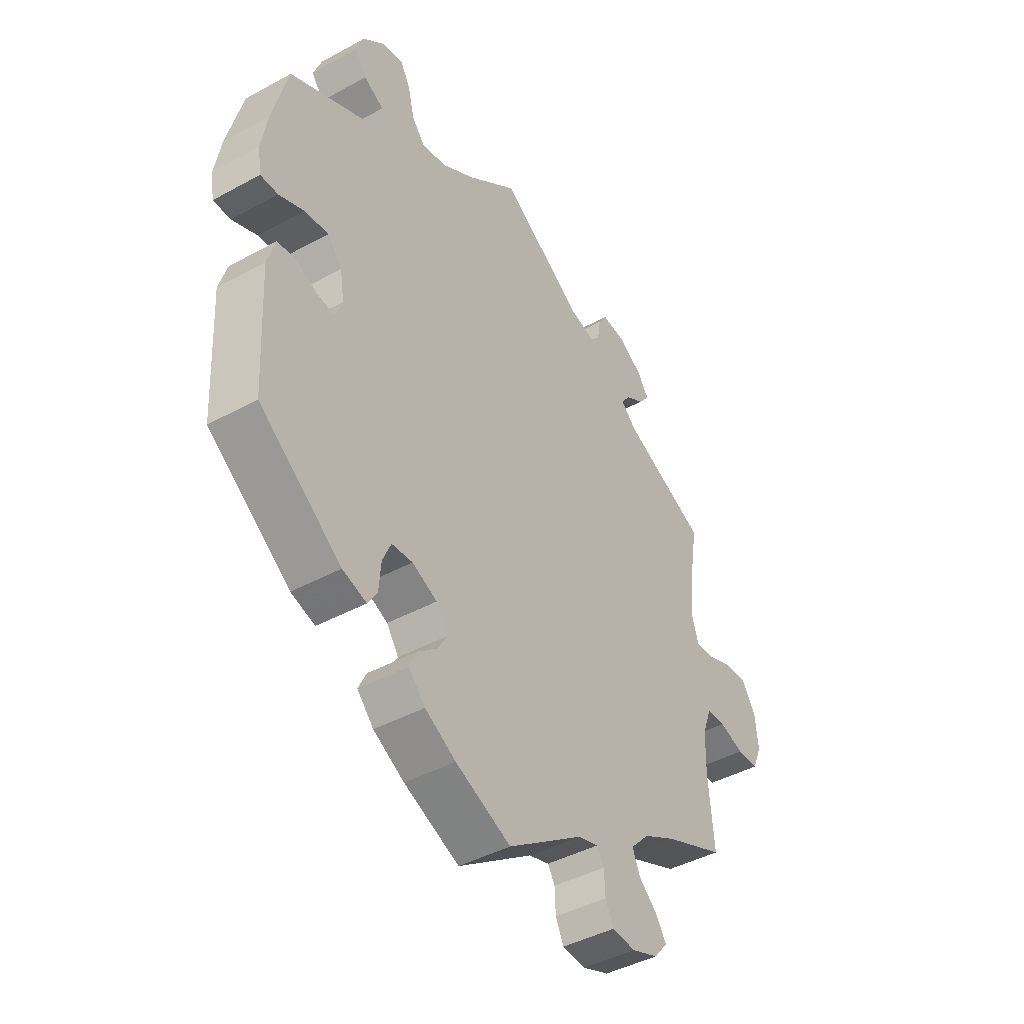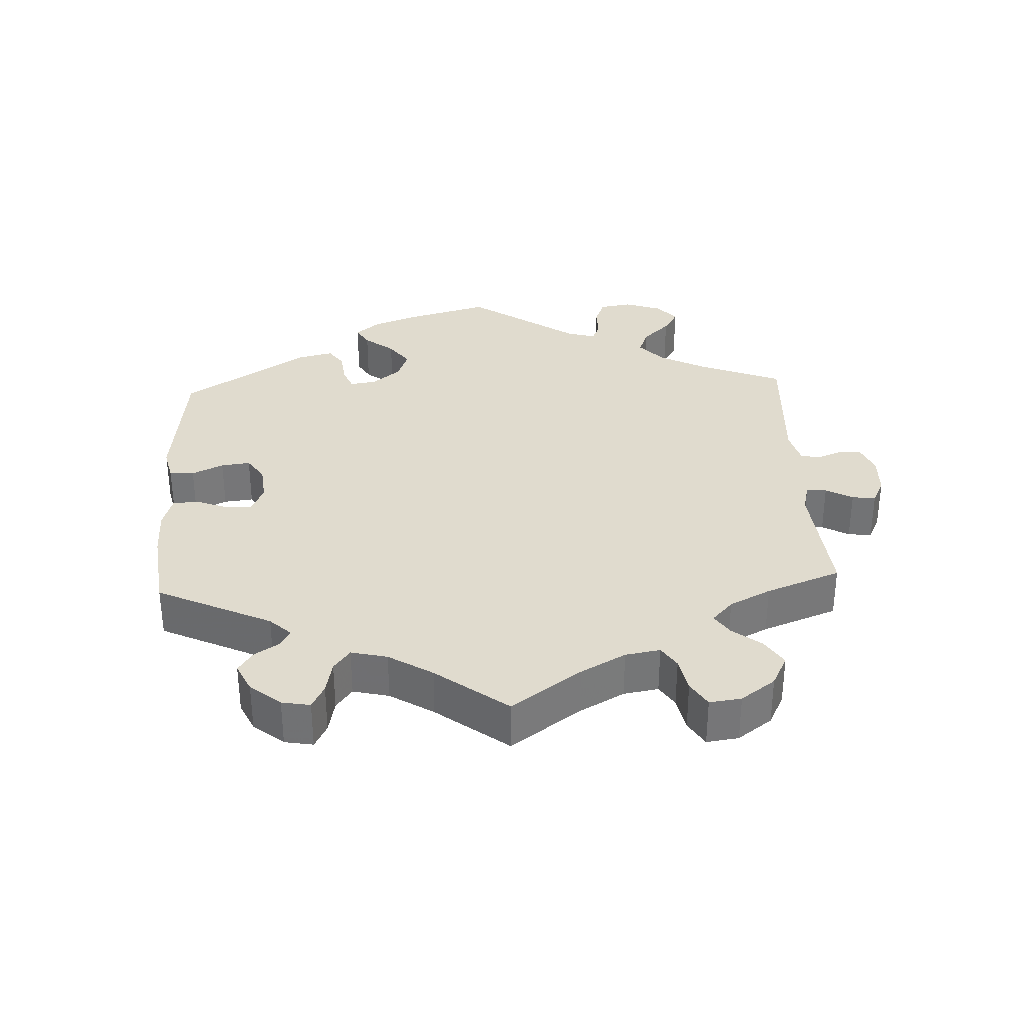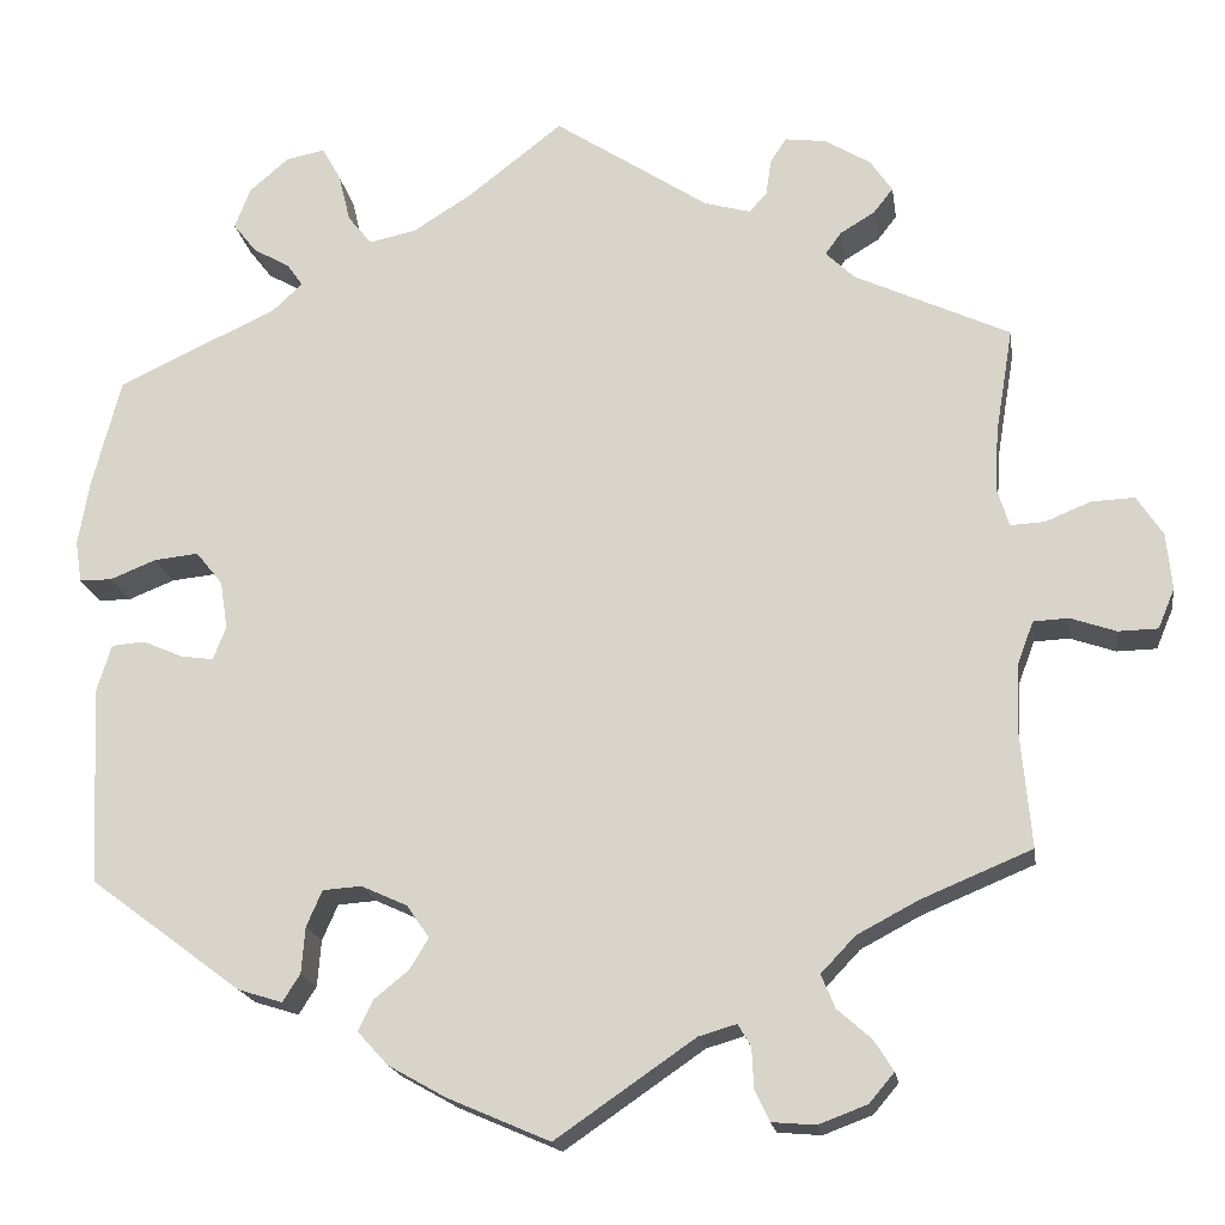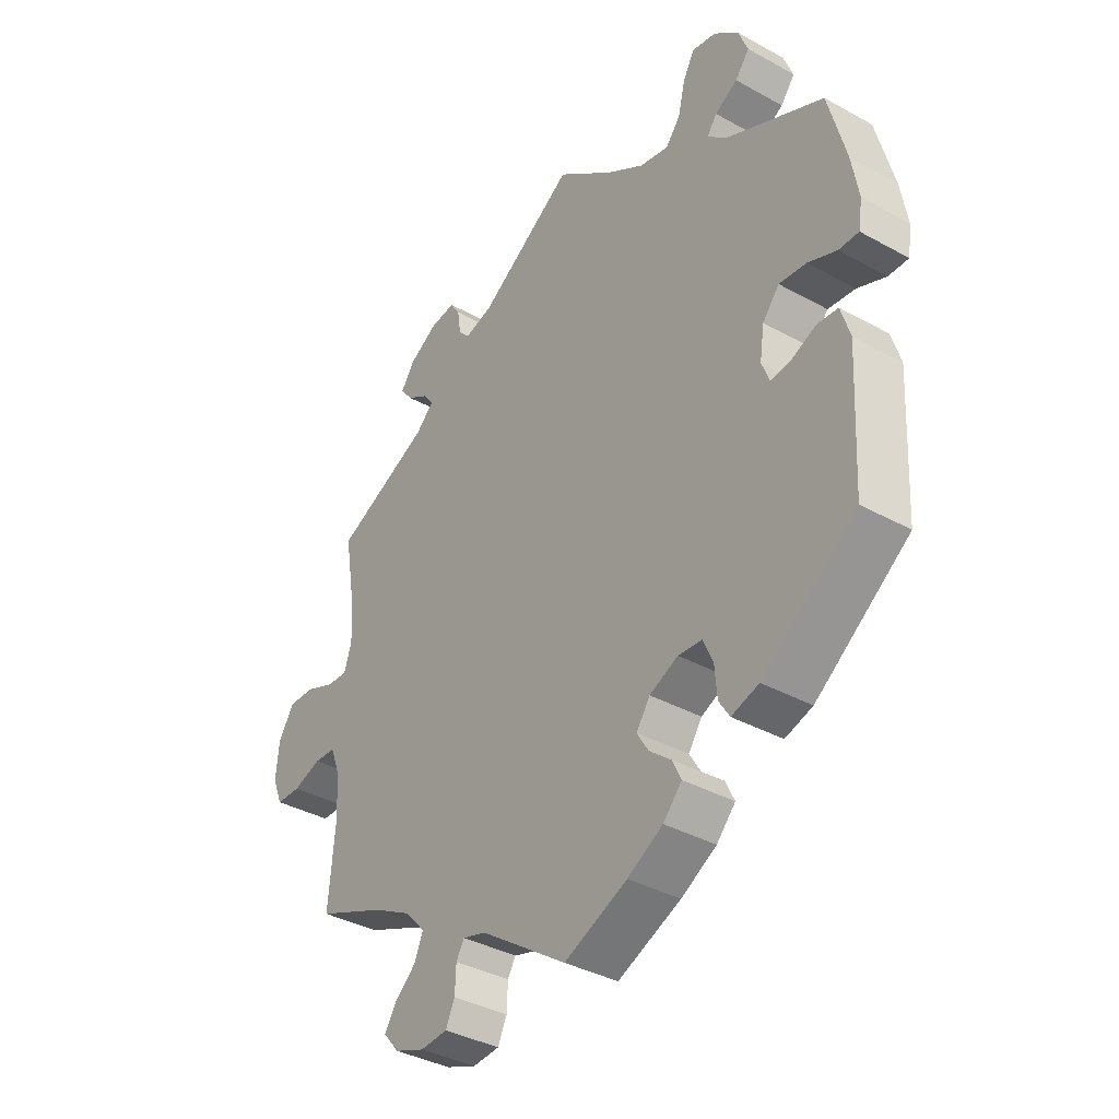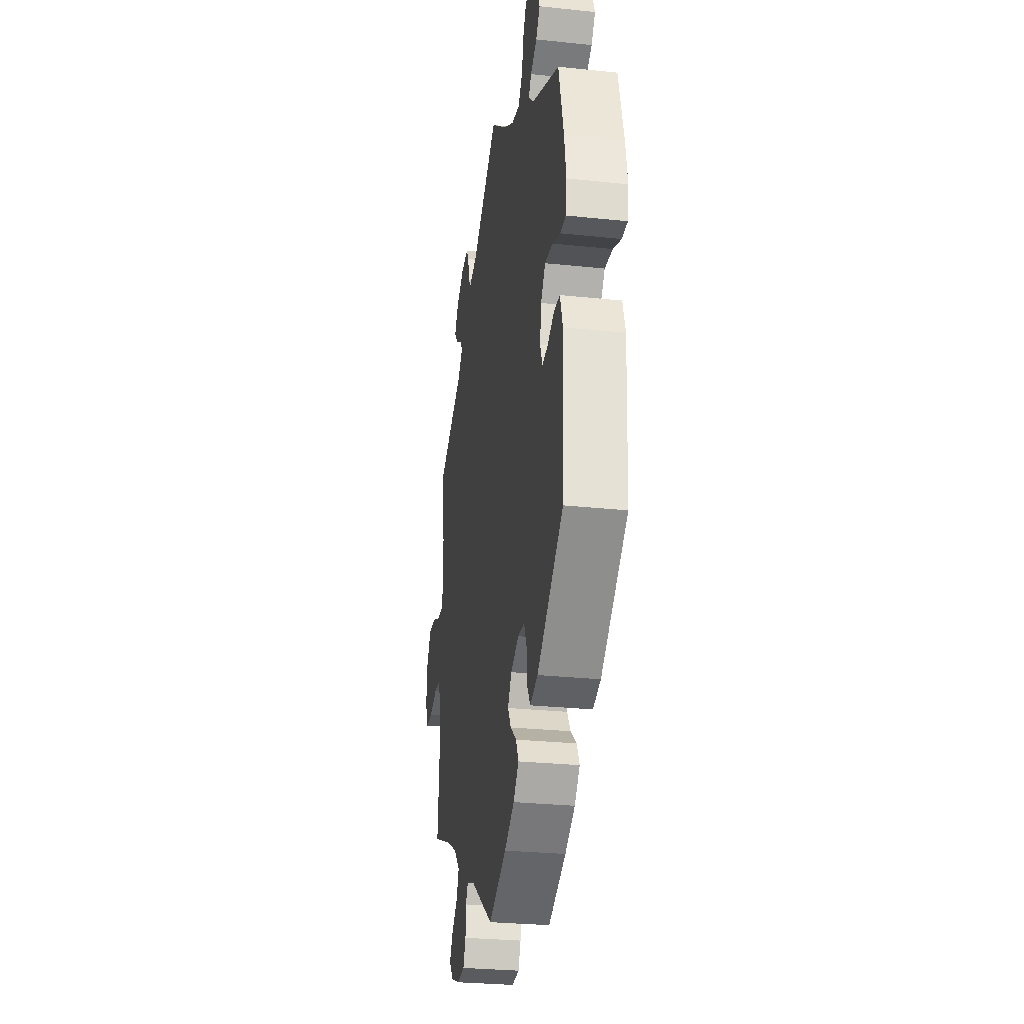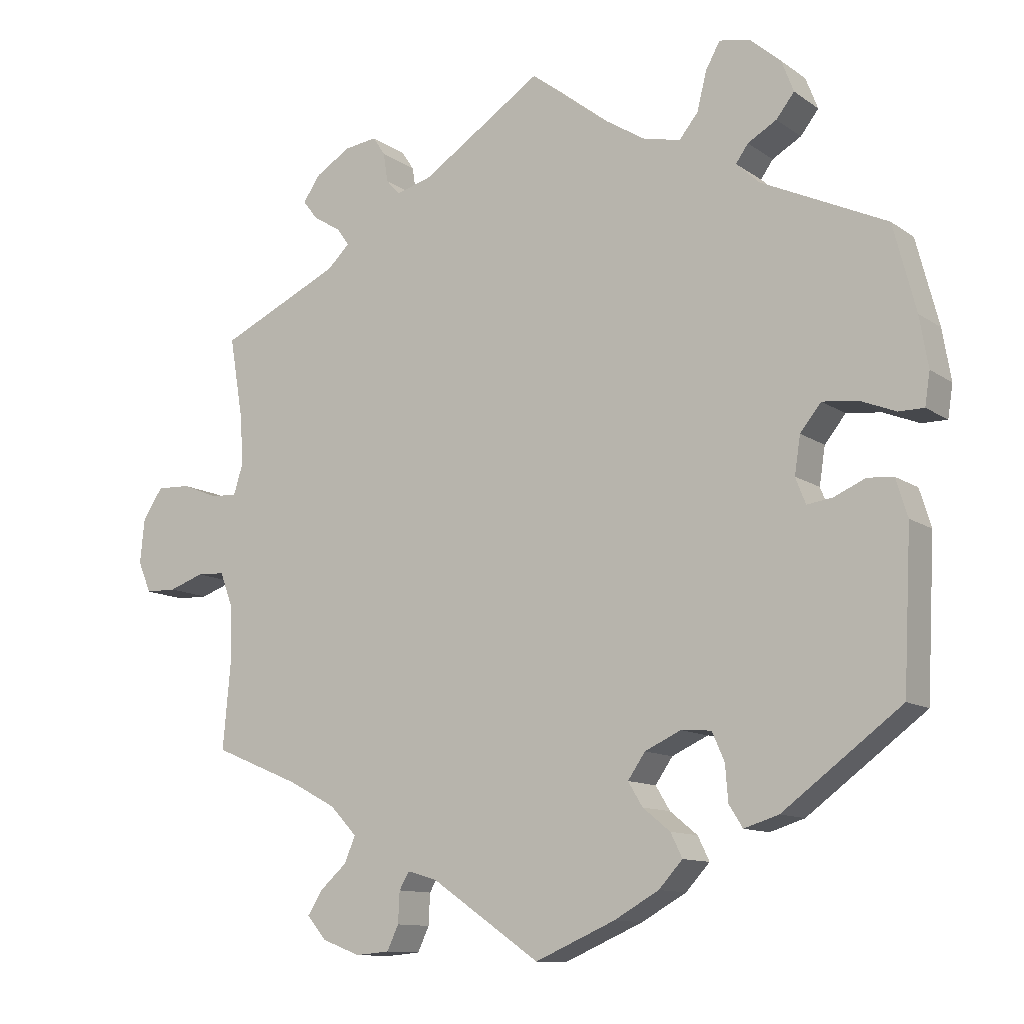
<metadata>
{"format":"obj","ext":"obj","renderer":"f3d","projection":"perspective","resolution":1024,"background":"white","views":[{"elev":-43.1,"azim":123.0,"up":"+Z"},{"elev":33.6,"azim":-122.9,"up":"+Y"},{"elev":-18.5,"azim":-171.5,"up":"+Z"},{"elev":-37.0,"azim":54.4,"up":"+Z"},{"elev":-28.1,"azim":80.9,"up":"+Z"},{"elev":-11.4,"azim":32.1,"up":"+Z"}]}
</metadata>
<code>
v -0.49 0.07 -0.166
v -0.492 0.07 -0.092
v -0.51 0.07 -0.044
v -0.548 0.07 -0.042
v -0.597 0.07 -0.059
v -0.64 0.07 -0.058
v -0.658 0.07 -0.015
v -0.652 0.07 0.046
v -0.624 0.07 0.089
v -0.577 0.07 0.087
v -0.528 0.07 0.067
v -0.491 0.07 0.065
v -0.478 0.07 0.107
v -0.482 0.07 0.174
v -0.501 0.07 0.288
v -0.333 0.07 0.366
v -0.302 0.07 0.396
v -0.319 0.07 0.42
v -0.357 0.07 0.443
v -0.378 0.07 0.47
v -0.354 0.07 0.505
v -0.305 0.07 0.535
v -0.26 0.07 0.541
v -0.243 0.07 0.515
v -0.237 0.07 0.475
v -0.218 0.07 0.454
v -0.168 0.07 0.468
v -0.001 0.07 0.578
v 0.1 0.07 0.499
v 0.165 0.07 0.458
v 0.216 0.07 0.447
v 0.242 0.07 0.479
v 0.255 0.07 0.532
v 0.275 0.07 0.568
v 0.317 0.07 0.56
v 0.36 0.07 0.523
v 0.377 0.07 0.479
v 0.352 0.07 0.447
v 0.312 0.07 0.424
v 0.295 0.07 0.4
v 0.327 0.07 0.37
v 0.5 0.07 0.289
v 0.531 0.07 0.17
v 0.543 0.07 0.1
v 0.536 0.07 0.055
v 0.501 0.07 0.055
v 0.451 0.07 0.075
v 0.403 0.07 0.08
v 0.374 0.07 0.044
v 0.366 0.07 -0.008
v 0.38 0.07 -0.044
v 0.415 0.07 -0.039
v 0.459 0.07 -0.02
v 0.495 0.07 -0.023
v 0.511 0.07 -0.075
v 0.5 0.07 -0.289
v 0.336 0.07 -0.411
v 0.288 0.07 -0.426
v 0.269 0.07 -0.396
v 0.265 0.07 -0.346
v 0.248 0.07 -0.307
v 0.206 0.07 -0.304
v 0.156 0.07 -0.327
v 0.132 0.07 -0.362
v 0.152 0.07 -0.395
v 0.19 0.07 -0.426
v 0.206 0.07 -0.459
v 0.173 0.07 -0.495
v 0.111 0.07 -0.53
v 0 0.07 -0.578
v -0.151 0.07 -0.474
v -0.192 0.07 -0.462
v -0.206 0.07 -0.486
v -0.208 0.07 -0.529
v -0.224 0.07 -0.563
v -0.271 0.07 -0.567
v -0.324 0.07 -0.547
v -0.351 0.07 -0.515
v -0.33 0.07 -0.482
v -0.293 0.07 -0.449
v -0.278 0.07 -0.413
v -0.315 0.07 -0.374
v -0.381 0.07 -0.339
v -0.501 0.07 -0.289
v -0.49 0 -0.166
v -0.492 0 -0.092
v -0.51 0 -0.044
v -0.548 0 -0.042
v -0.597 0 -0.059
v -0.64 0 -0.058
v -0.658 0 -0.015
v -0.652 0 0.046
v -0.624 0 0.089
v -0.577 0 0.087
v -0.528 0 0.067
v -0.491 0 0.065
v -0.478 0 0.107
v -0.482 0 0.174
v -0.501 0 0.288
v -0.333 0 0.366
v -0.302 0 0.396
v -0.319 0 0.42
v -0.357 0 0.443
v -0.378 0 0.47
v -0.354 0 0.505
v -0.305 0 0.535
v -0.26 0 0.541
v -0.243 0 0.515
v -0.237 0 0.475
v -0.218 0 0.454
v -0.168 0 0.468
v -0.001 0 0.578
v 0.1 0 0.499
v 0.165 0 0.458
v 0.216 0 0.447
v 0.242 0 0.479
v 0.255 0 0.532
v 0.275 0 0.568
v 0.317 0 0.56
v 0.36 0 0.523
v 0.377 0 0.479
v 0.352 0 0.447
v 0.312 0 0.424
v 0.295 0 0.4
v 0.327 0 0.37
v 0.5 0 0.289
v 0.531 0 0.17
v 0.543 0 0.1
v 0.536 0 0.055
v 0.501 0 0.055
v 0.451 0 0.075
v 0.403 0 0.08
v 0.374 0 0.044
v 0.366 0 -0.008
v 0.38 0 -0.044
v 0.415 0 -0.039
v 0.459 0 -0.02
v 0.495 0 -0.023
v 0.511 0 -0.075
v 0.5 0 -0.289
v 0.336 0 -0.411
v 0.288 0 -0.426
v 0.269 0 -0.396
v 0.265 0 -0.346
v 0.248 0 -0.307
v 0.206 0 -0.304
v 0.156 0 -0.327
v 0.132 0 -0.362
v 0.152 0 -0.395
v 0.19 0 -0.426
v 0.206 0 -0.459
v 0.173 0 -0.495
v 0.111 0 -0.53
v 0 0 -0.578
v -0.151 0 -0.474
v -0.192 0 -0.462
v -0.206 0 -0.486
v -0.208 0 -0.529
v -0.224 0 -0.563
v -0.271 0 -0.567
v -0.324 0 -0.547
v -0.351 0 -0.515
v -0.33 0 -0.482
v -0.293 0 -0.449
v -0.278 0 -0.413
v -0.315 0 -0.374
v -0.381 0 -0.339
v -0.501 0 -0.289
f 83 84 1
f 82 83 1 2
f 81 82 2 3
f 77 78 79 80
f 77 80 81
f 76 77 81
f 73 74 75 76
f 72 73 76 81
f 71 72 81 3
f 69 70 71 3
f 65 66 67 68
f 64 65 68 69
f 57 58 59 60
f 57 60 61
f 56 57 61
f 55 56 61 62
f 52 53 54 55
f 51 52 55 62
f 44 45 46 47
f 44 47 48
f 41 42 43 44
f 40 41 44 48
f 36 37 38 39
f 36 39 40
f 35 36 40
f 32 33 34 35
f 31 32 35 40
f 30 31 40 48
f 27 28 29
f 26 27 29 30
f 22 23 24 25
f 22 25 26
f 21 22 26
f 18 19 20 21
f 17 18 21 26
f 16 17 26 30
f 14 15 16 30
f 8 9 10 11
f 8 11 12
f 7 8 12
f 4 5 6 7
f 3 4 7 12
f 64 69 3 12
f 50 51 62 63
f 49 50 63 64
f 14 30 48 49
f 13 14 49 64
f 12 13 64
f 85 168 167
f 86 85 167 166
f 87 86 166 165
f 164 163 162 161
f 165 164 161
f 165 161 160
f 160 159 158 157
f 165 160 157 156
f 87 165 156 155
f 87 155 154 153
f 152 151 150 149
f 153 152 149 148
f 144 143 142 141
f 145 144 141
f 145 141 140
f 146 145 140 139
f 139 138 137 136
f 146 139 136 135
f 131 130 129 128
f 132 131 128
f 128 127 126 125
f 132 128 125 124
f 123 122 121 120
f 124 123 120
f 124 120 119
f 119 118 117 116
f 124 119 116 115
f 132 124 115 114
f 113 112 111
f 114 113 111 110
f 109 108 107 106
f 110 109 106
f 110 106 105
f 105 104 103 102
f 110 105 102 101
f 114 110 101 100
f 114 100 99 98
f 95 94 93 92
f 96 95 92
f 96 92 91
f 91 90 89 88
f 96 91 88 87
f 96 87 153 148
f 147 146 135 134
f 148 147 134 133
f 133 132 114 98
f 148 133 98 97
f 148 97 96
f 1 85 86 2
f 2 86 87 3
f 3 87 88 4
f 4 88 89 5
f 5 89 90 6
f 6 90 91 7
f 7 91 92 8
f 8 92 93 9
f 9 93 94 10
f 10 94 95 11
f 11 95 96 12
f 12 96 97 13
f 13 97 98 14
f 14 98 99 15
f 15 99 100 16
f 16 100 101 17
f 17 101 102 18
f 18 102 103 19
f 19 103 104 20
f 20 104 105 21
f 21 105 106 22
f 22 106 107 23
f 23 107 108 24
f 24 108 109 25
f 25 109 110 26
f 26 110 111 27
f 27 111 112 28
f 28 112 113 29
f 29 113 114 30
f 30 114 115 31
f 31 115 116 32
f 32 116 117 33
f 33 117 118 34
f 34 118 119 35
f 35 119 120 36
f 36 120 121 37
f 37 121 122 38
f 38 122 123 39
f 39 123 124 40
f 40 124 125 41
f 41 125 126 42
f 42 126 127 43
f 43 127 128 44
f 44 128 129 45
f 45 129 130 46
f 46 130 131 47
f 47 131 132 48
f 48 132 133 49
f 49 133 134 50
f 50 134 135 51
f 51 135 136 52
f 52 136 137 53
f 53 137 138 54
f 54 138 139 55
f 55 139 140 56
f 56 140 141 57
f 57 141 142 58
f 58 142 143 59
f 59 143 144 60
f 60 144 145 61
f 61 145 146 62
f 62 146 147 63
f 63 147 148 64
f 64 148 149 65
f 65 149 150 66
f 66 150 151 67
f 67 151 152 68
f 68 152 153 69
f 69 153 154 70
f 70 154 155 71
f 71 155 156 72
f 72 156 157 73
f 73 157 158 74
f 74 158 159 75
f 75 159 160 76
f 76 160 161 77
f 77 161 162 78
f 78 162 163 79
f 79 163 164 80
f 80 164 165 81
f 81 165 166 82
f 82 166 167 83
f 83 167 168 84
f 84 168 85 1

</code>
